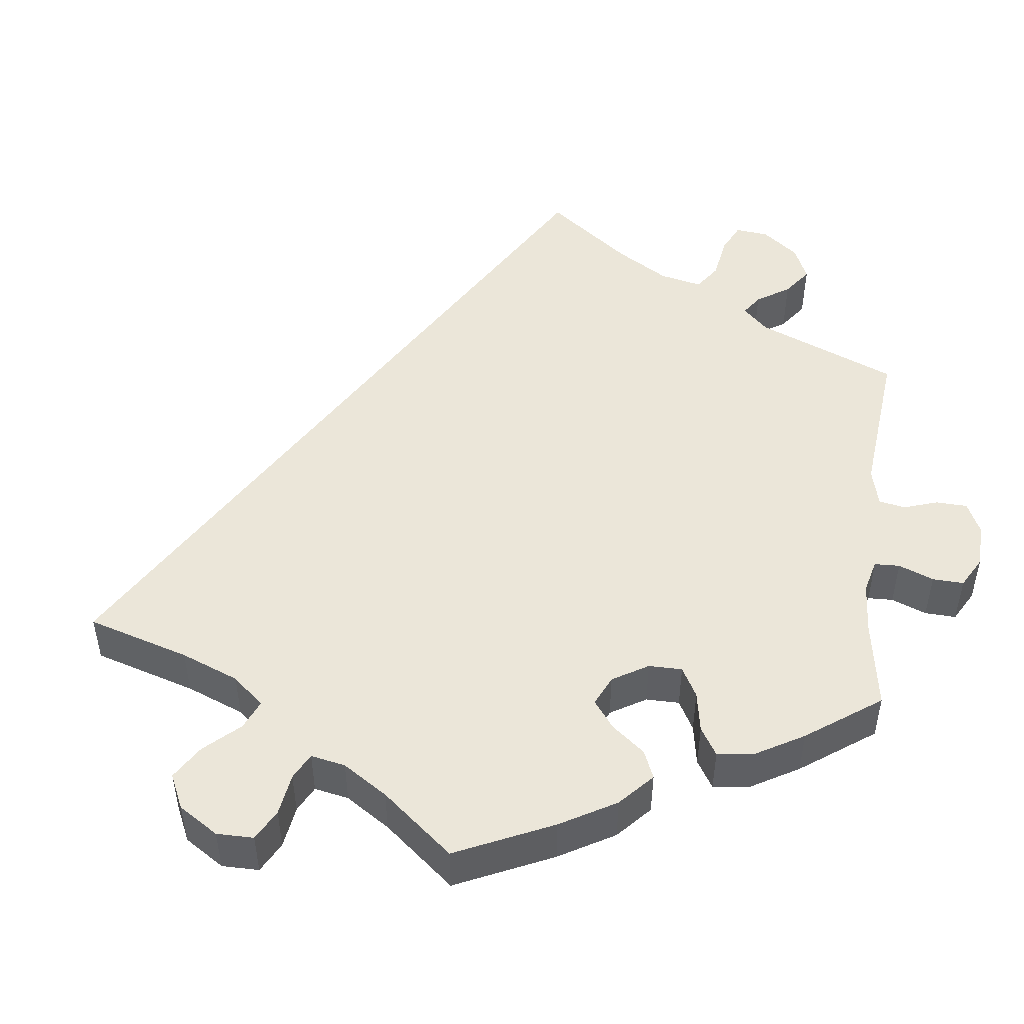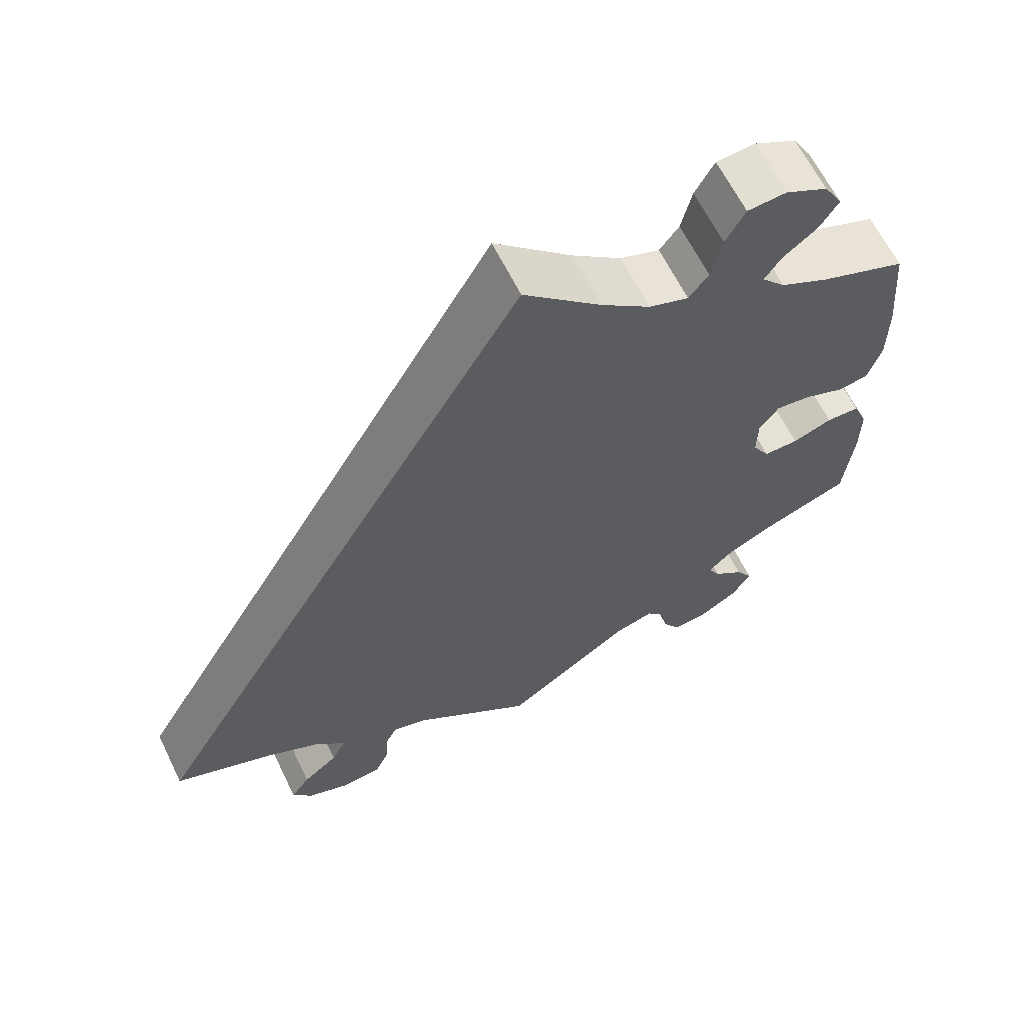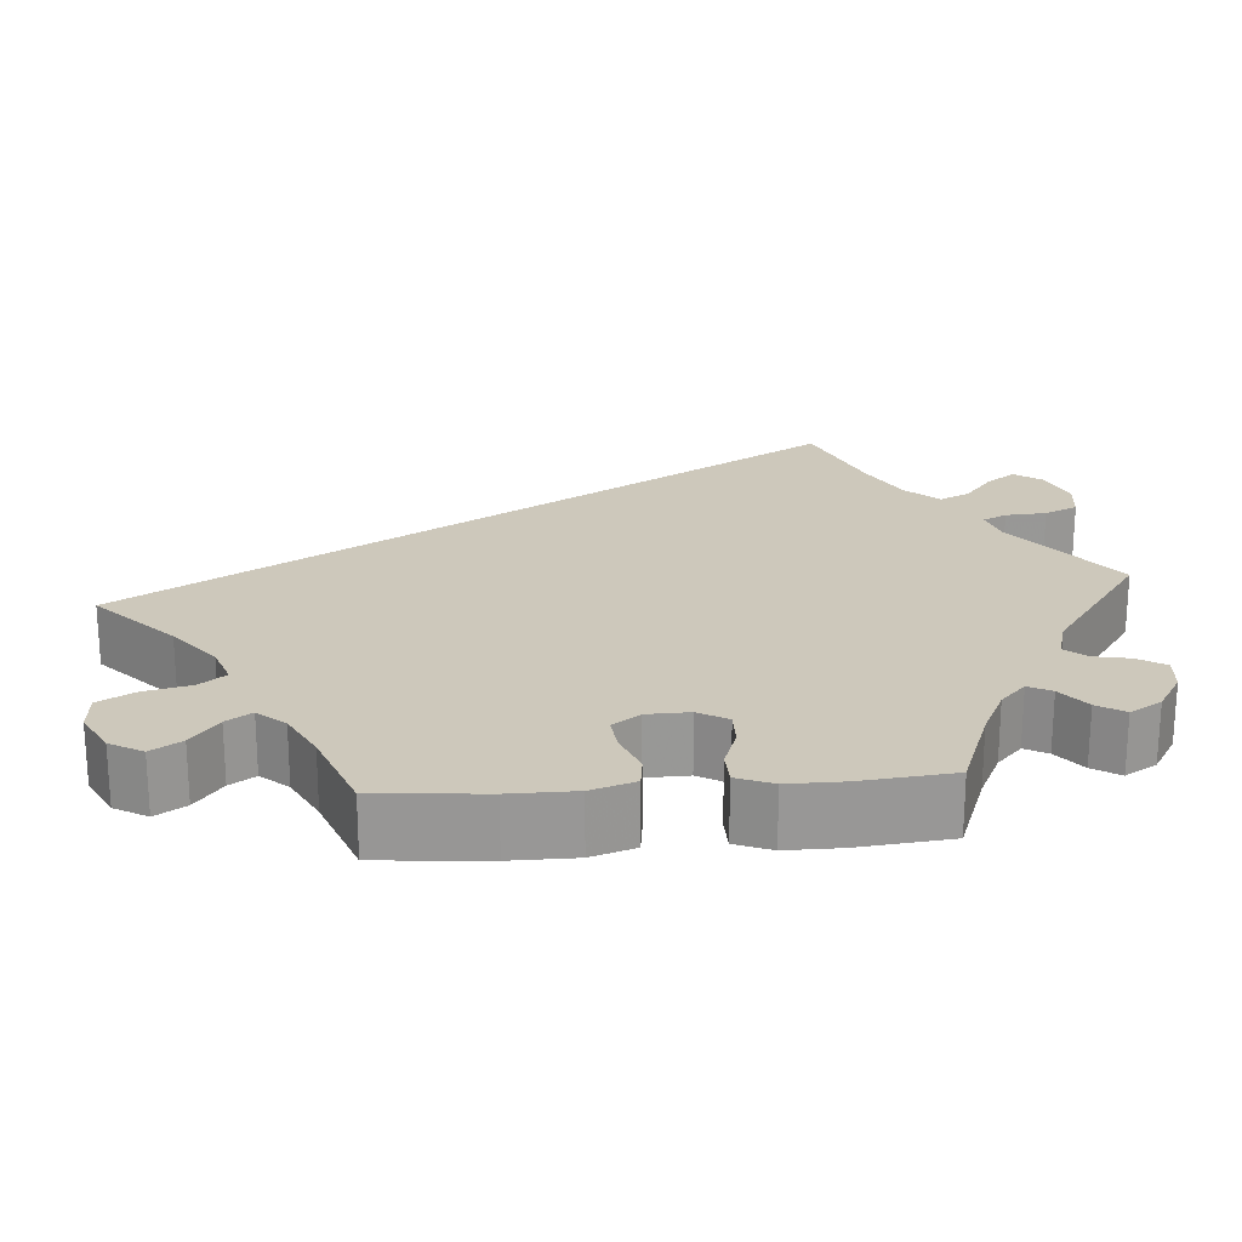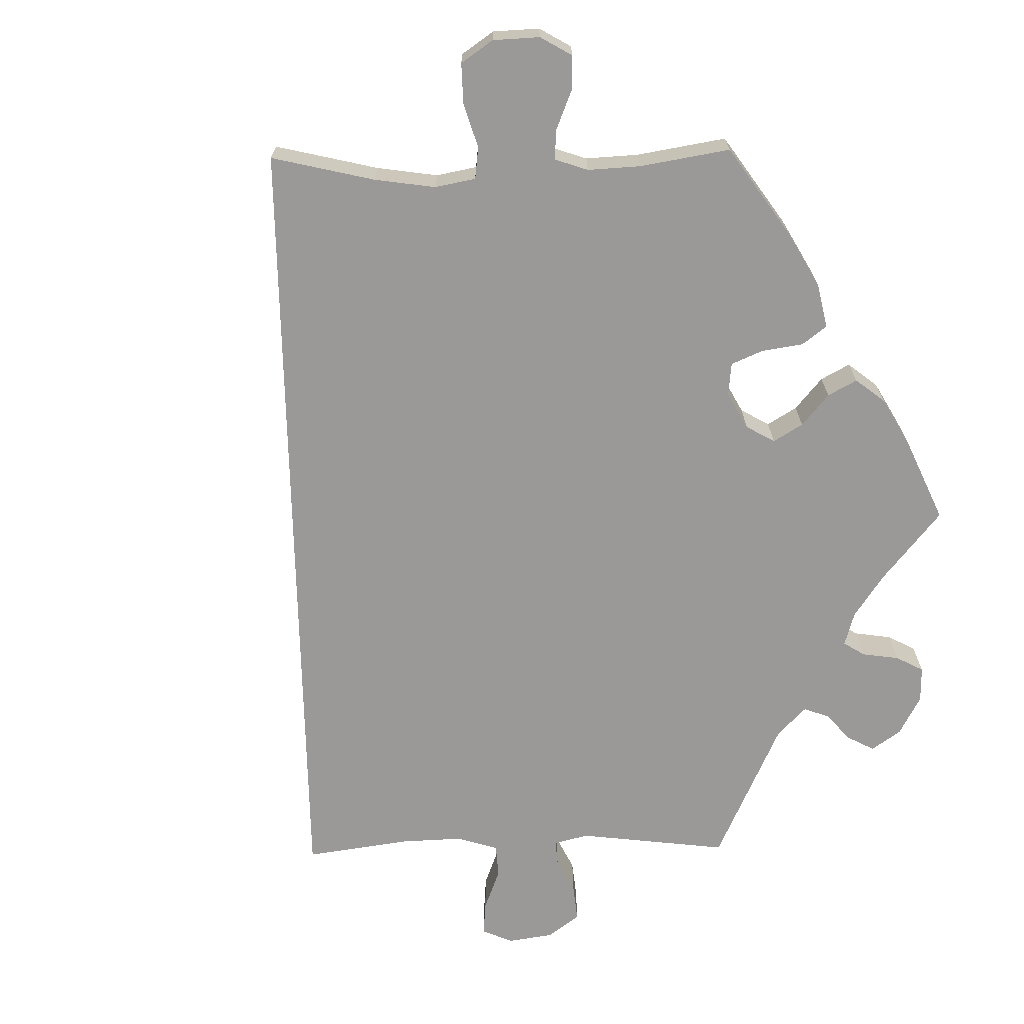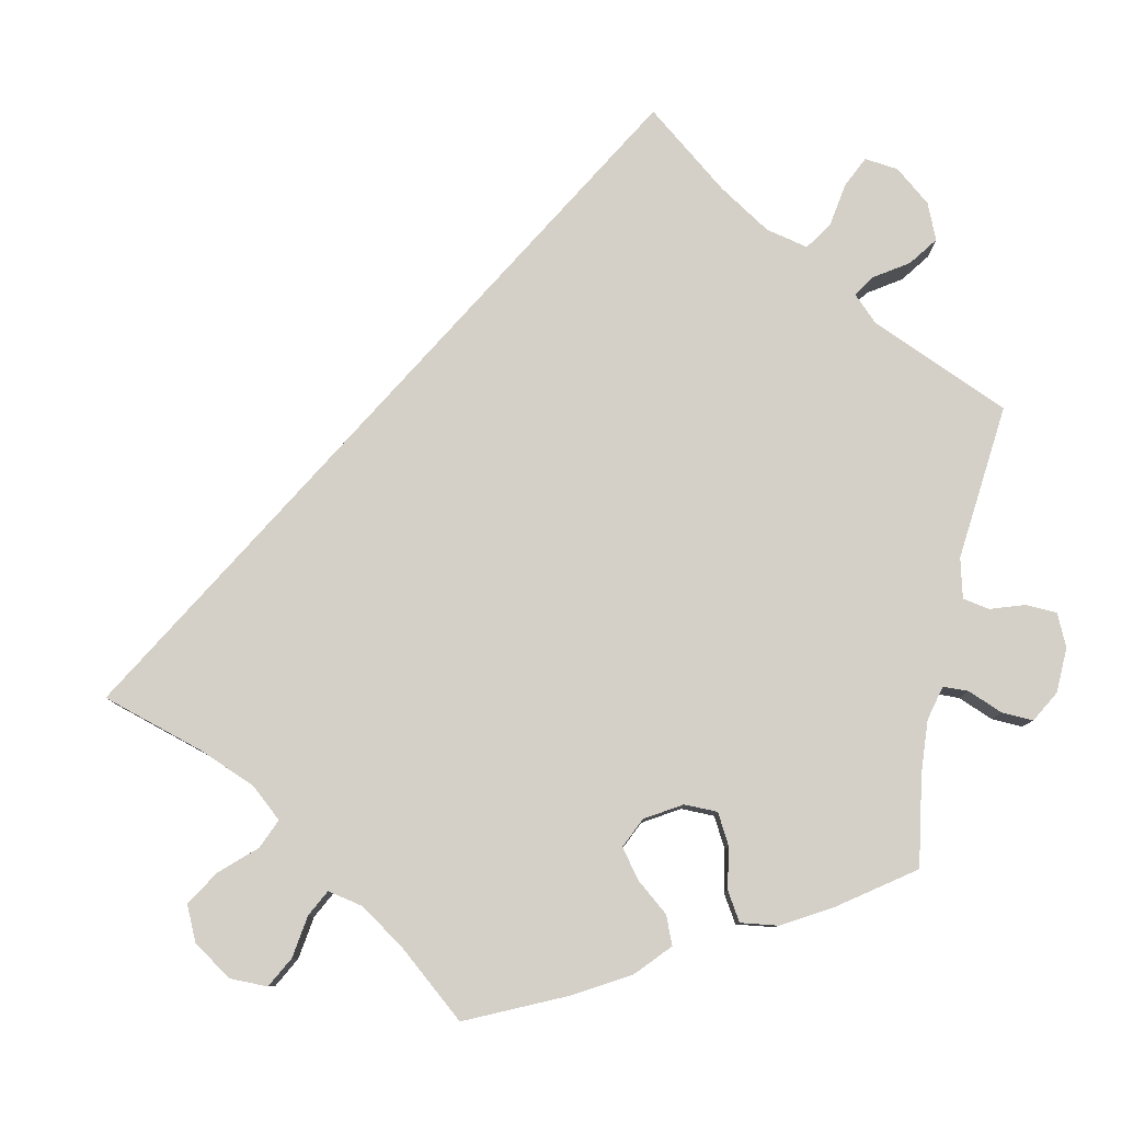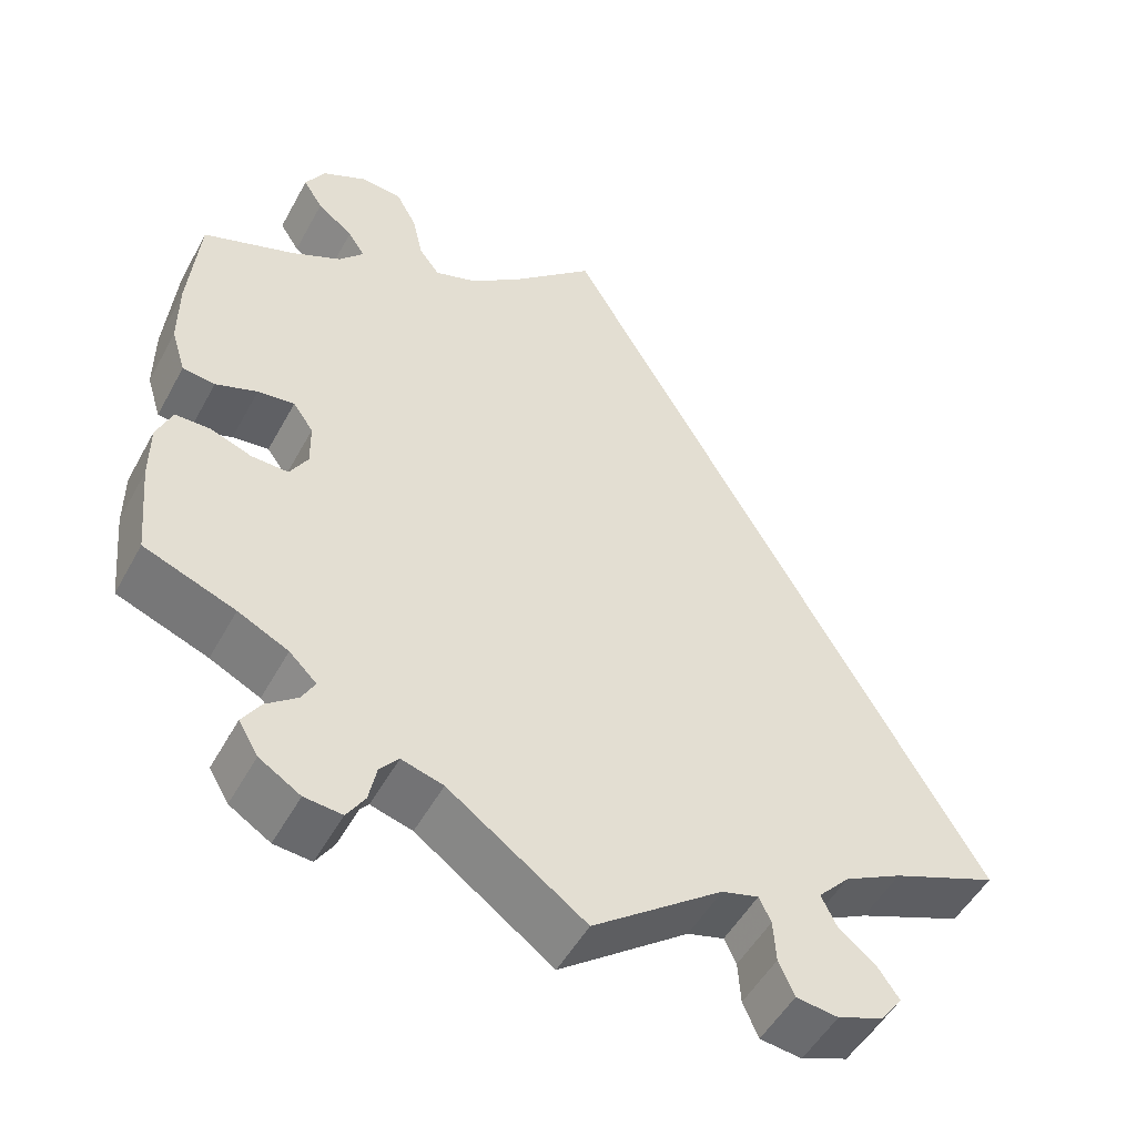
<metadata>
{"format":"obj","ext":"obj","renderer":"f3d","projection":"perspective","resolution":1024,"background":"white","views":[{"elev":48.3,"azim":67.1,"up":"+Y"},{"elev":63.8,"azim":-26.1,"up":"+Z"},{"elev":22.0,"azim":85.3,"up":"+Y"},{"elev":-69.0,"azim":31.1,"up":"+Y"},{"elev":79.9,"azim":71.8,"up":"+Y"},{"elev":-50.9,"azim":152.0,"up":"+Z"}]}
</metadata>
<code>
v 0.096 0.07 0.488
v 0.157 0.07 0.44
v 0.206 0.07 0.423
v 0.23 0.07 0.455
v 0.243 0.07 0.512
v 0.267 0.07 0.556
v 0.315 0.07 0.56
v 0.367 0.07 0.533
v 0.39 0.07 0.493
v 0.367 0.07 0.456
v 0.325 0.07 0.423
v 0.305 0.07 0.392
v 0.334 0.07 0.359
v 0.393 0.07 0.329
v 0.5 0.07 0.289
v 0.512 0.07 0.156
v 0.512 0.07 0.076
v 0.495 0.07 0.022
v 0.457 0.07 0.017
v 0.408 0.07 0.036
v 0.365 0.07 0.041
v 0.341 0.07 0.007
v 0.34 0.07 -0.045
v 0.361 0.07 -0.081
v 0.404 0.07 -0.08
v 0.453 0.07 -0.062
v 0.494 0.07 -0.063
v 0.512 0.07 -0.107
v 0.512 0.07 -0.175
v 0.501 0.07 -0.288
v 0.394 0.07 -0.329
v 0.335 0.07 -0.358
v 0.303 0.07 -0.389
v 0.318 0.07 -0.417
v 0.355 0.07 -0.446
v 0.376 0.07 -0.479
v 0.353 0.07 -0.518
v 0.305 0.07 -0.548
v 0.261 0.07 -0.552
v 0.24 0.07 -0.519
v 0.231 0.07 -0.475
v 0.209 0.07 -0.449
v 0.16 0.07 -0.463
v 0 0.07 -0.578
v -0.152 0.07 -0.464
v -0.195 0.07 -0.452
v -0.209 0.07 -0.481
v -0.212 0.07 -0.531
v -0.23 0.07 -0.572
v -0.279 0.07 -0.578
v -0.333 0.07 -0.557
v -0.358 0.07 -0.523
v -0.334 0.07 -0.488
v -0.29 0.07 -0.452
v -0.272 0.07 -0.415
v -0.309 0.07 -0.375
v -0.377 0.07 -0.339
v -0.501 0.07 -0.289
v -0.001 0.07 0.579
v 0.096 0 0.488
v 0.157 0 0.44
v 0.206 0 0.423
v 0.23 0 0.455
v 0.243 0 0.512
v 0.267 0 0.556
v 0.315 0 0.56
v 0.367 0 0.533
v 0.39 0 0.493
v 0.367 0 0.456
v 0.325 0 0.423
v 0.305 0 0.392
v 0.334 0 0.359
v 0.393 0 0.329
v 0.5 0 0.289
v 0.512 0 0.156
v 0.512 0 0.076
v 0.495 0 0.022
v 0.457 0 0.017
v 0.408 0 0.036
v 0.365 0 0.041
v 0.341 0 0.007
v 0.34 0 -0.045
v 0.361 0 -0.081
v 0.404 0 -0.08
v 0.453 0 -0.062
v 0.494 0 -0.063
v 0.512 0 -0.107
v 0.512 0 -0.175
v 0.501 0 -0.288
v 0.394 0 -0.329
v 0.335 0 -0.358
v 0.303 0 -0.389
v 0.318 0 -0.417
v 0.355 0 -0.446
v 0.376 0 -0.479
v 0.353 0 -0.518
v 0.305 0 -0.548
v 0.261 0 -0.552
v 0.24 0 -0.519
v 0.231 0 -0.475
v 0.209 0 -0.449
v 0.16 0 -0.463
v 0 0 -0.578
v -0.152 0 -0.464
v -0.195 0 -0.452
v -0.209 0 -0.481
v -0.212 0 -0.531
v -0.23 0 -0.572
v -0.279 0 -0.578
v -0.333 0 -0.557
v -0.358 0 -0.523
v -0.334 0 -0.488
v -0.29 0 -0.452
v -0.272 0 -0.415
v -0.309 0 -0.375
v -0.377 0 -0.339
v -0.501 0 -0.289
v -0.001 0 0.579
f 57 58 59 1
f 56 57 1 2
f 55 56 2 3
f 54 55 3 4
f 51 52 53 54
f 51 54 4
f 50 51 4
f 47 48 49 50
f 46 47 50 4
f 45 46 4
f 43 44 45 4
f 42 43 4 5
f 41 42 5 6
f 34 35 36 37
f 33 34 37 38
f 28 29 30 31
f 28 31 32
f 25 26 27 28
f 24 25 28 32
f 23 24 32 33
f 17 18 19 20
f 17 20 21
f 14 15 16 17
f 13 14 17 21
f 12 13 21 22
f 8 9 10 11
f 8 11 12
f 7 8 12
f 6 7 12
f 33 38 39 40
f 23 33 40 41
f 22 23 41
f 6 12 22 41
f 60 118 117 116
f 61 60 116 115
f 62 61 115 114
f 63 62 114 113
f 113 112 111 110
f 63 113 110
f 63 110 109
f 109 108 107 106
f 63 109 106 105
f 63 105 104
f 63 104 103 102
f 64 63 102 101
f 65 64 101 100
f 96 95 94 93
f 97 96 93 92
f 90 89 88 87
f 91 90 87
f 87 86 85 84
f 91 87 84 83
f 92 91 83 82
f 79 78 77 76
f 80 79 76
f 76 75 74 73
f 80 76 73 72
f 81 80 72 71
f 70 69 68 67
f 71 70 67
f 71 67 66
f 71 66 65
f 99 98 97 92
f 100 99 92 82
f 100 82 81
f 100 81 71 65
f 1 60 61 2
f 2 61 62 3
f 3 62 63 4
f 4 63 64 5
f 5 64 65 6
f 6 65 66 7
f 7 66 67 8
f 8 67 68 9
f 9 68 69 10
f 10 69 70 11
f 11 70 71 12
f 12 71 72 13
f 13 72 73 14
f 14 73 74 15
f 15 74 75 16
f 16 75 76 17
f 17 76 77 18
f 18 77 78 19
f 19 78 79 20
f 20 79 80 21
f 21 80 81 22
f 22 81 82 23
f 23 82 83 24
f 24 83 84 25
f 25 84 85 26
f 26 85 86 27
f 27 86 87 28
f 28 87 88 29
f 29 88 89 30
f 30 89 90 31
f 31 90 91 32
f 32 91 92 33
f 33 92 93 34
f 34 93 94 35
f 35 94 95 36
f 36 95 96 37
f 37 96 97 38
f 38 97 98 39
f 39 98 99 40
f 40 99 100 41
f 41 100 101 42
f 42 101 102 43
f 43 102 103 44
f 44 103 104 45
f 45 104 105 46
f 46 105 106 47
f 47 106 107 48
f 48 107 108 49
f 49 108 109 50
f 50 109 110 51
f 51 110 111 52
f 52 111 112 53
f 53 112 113 54
f 54 113 114 55
f 55 114 115 56
f 56 115 116 57
f 57 116 117 58
f 58 117 118 59
f 59 118 60 1

</code>
